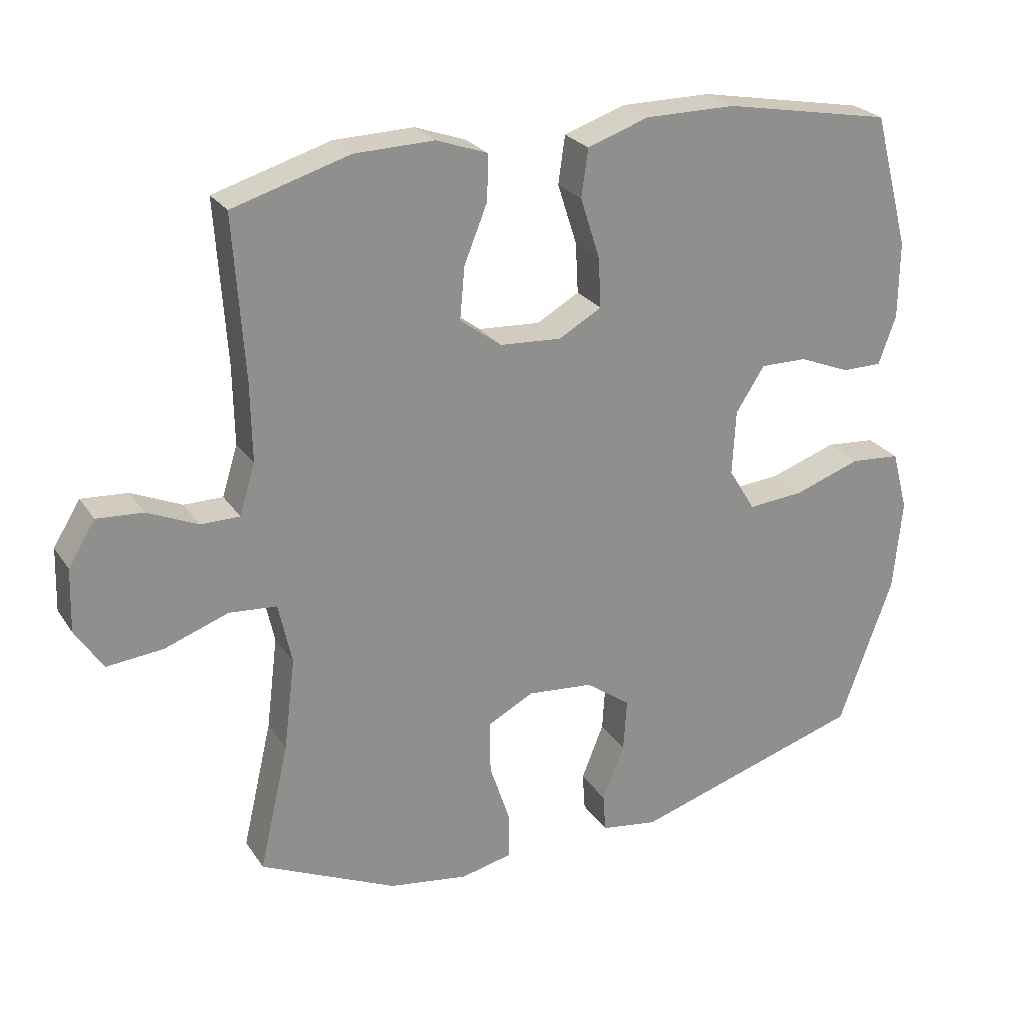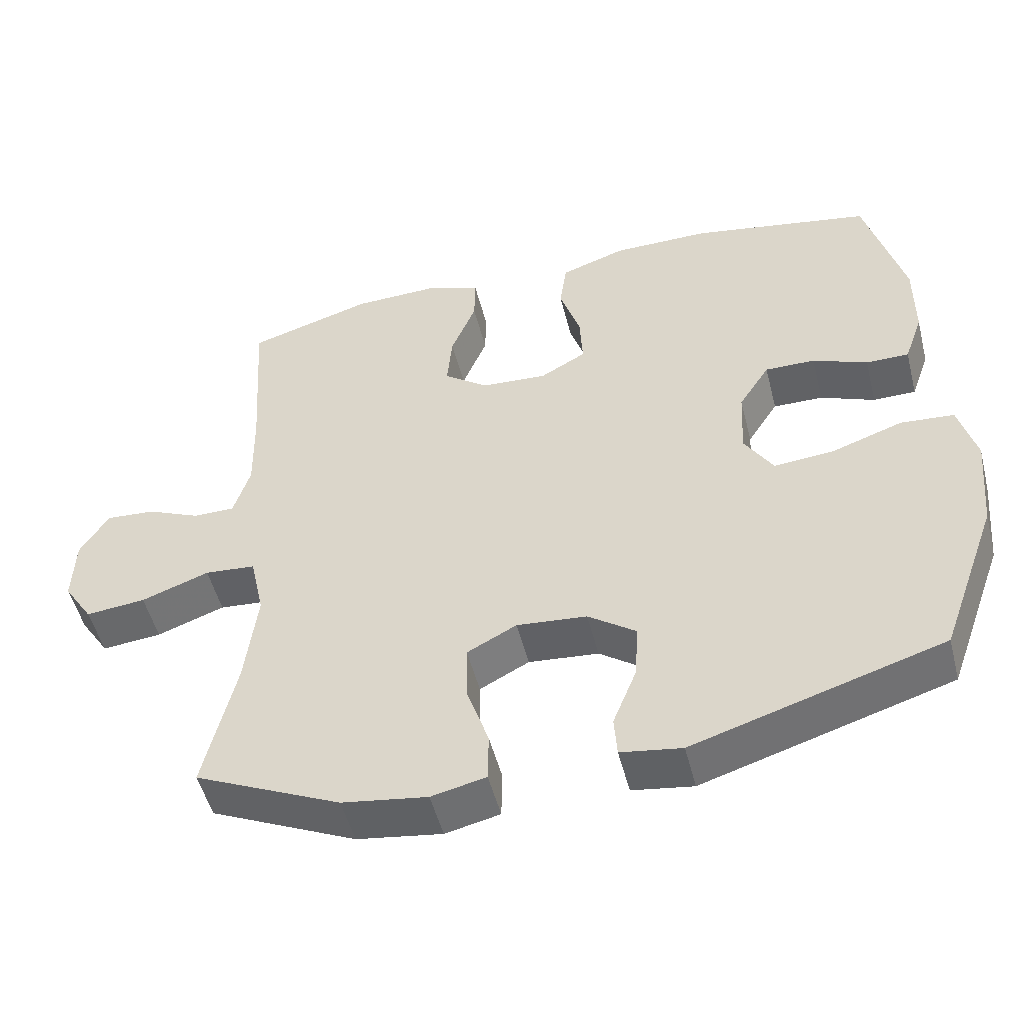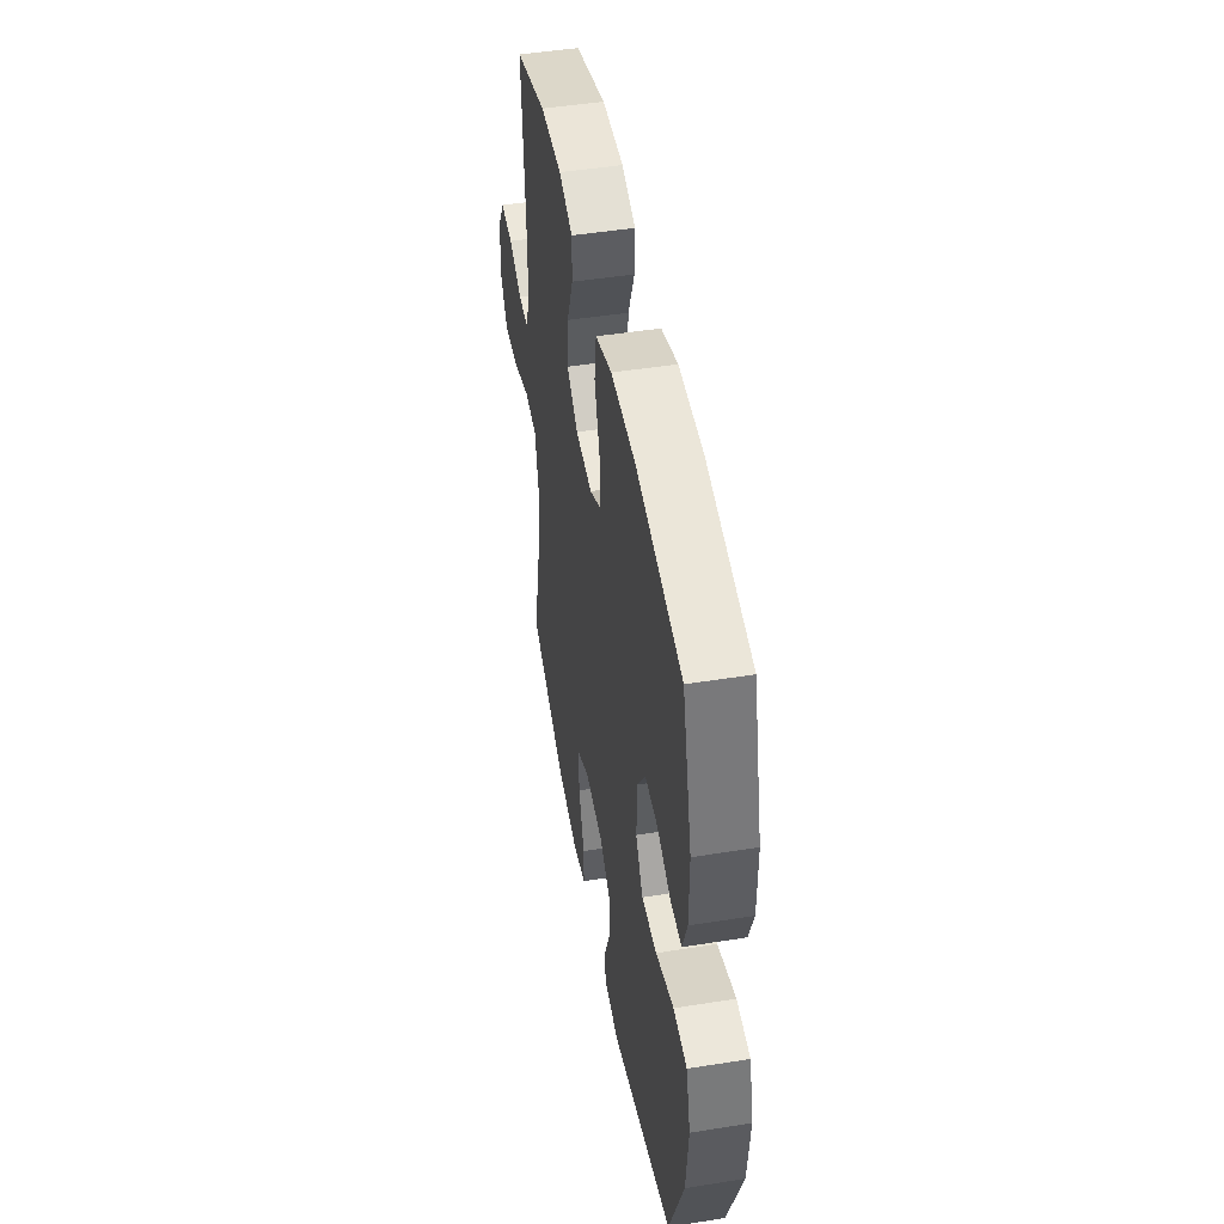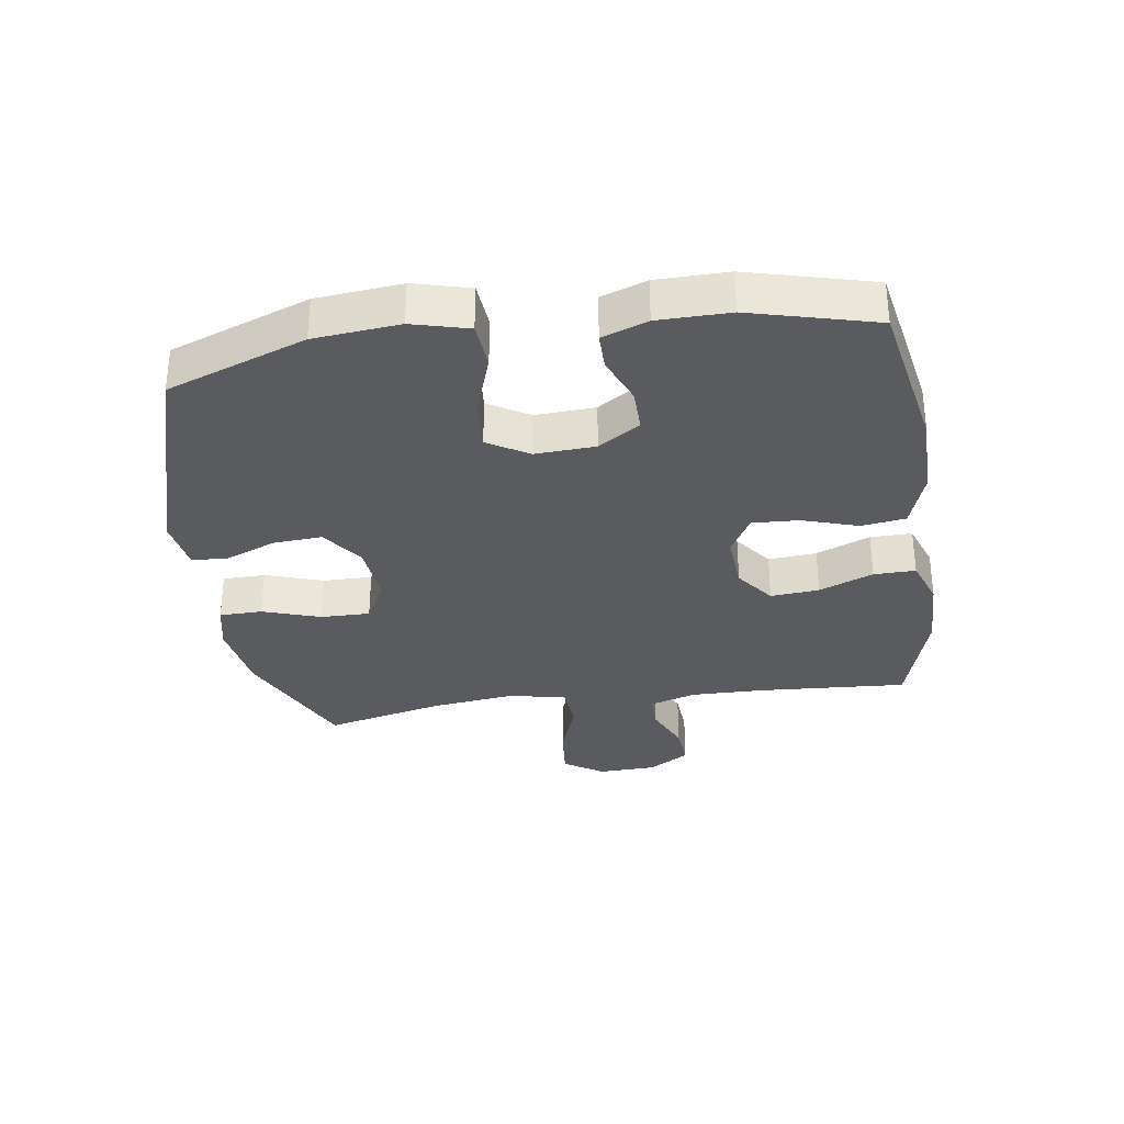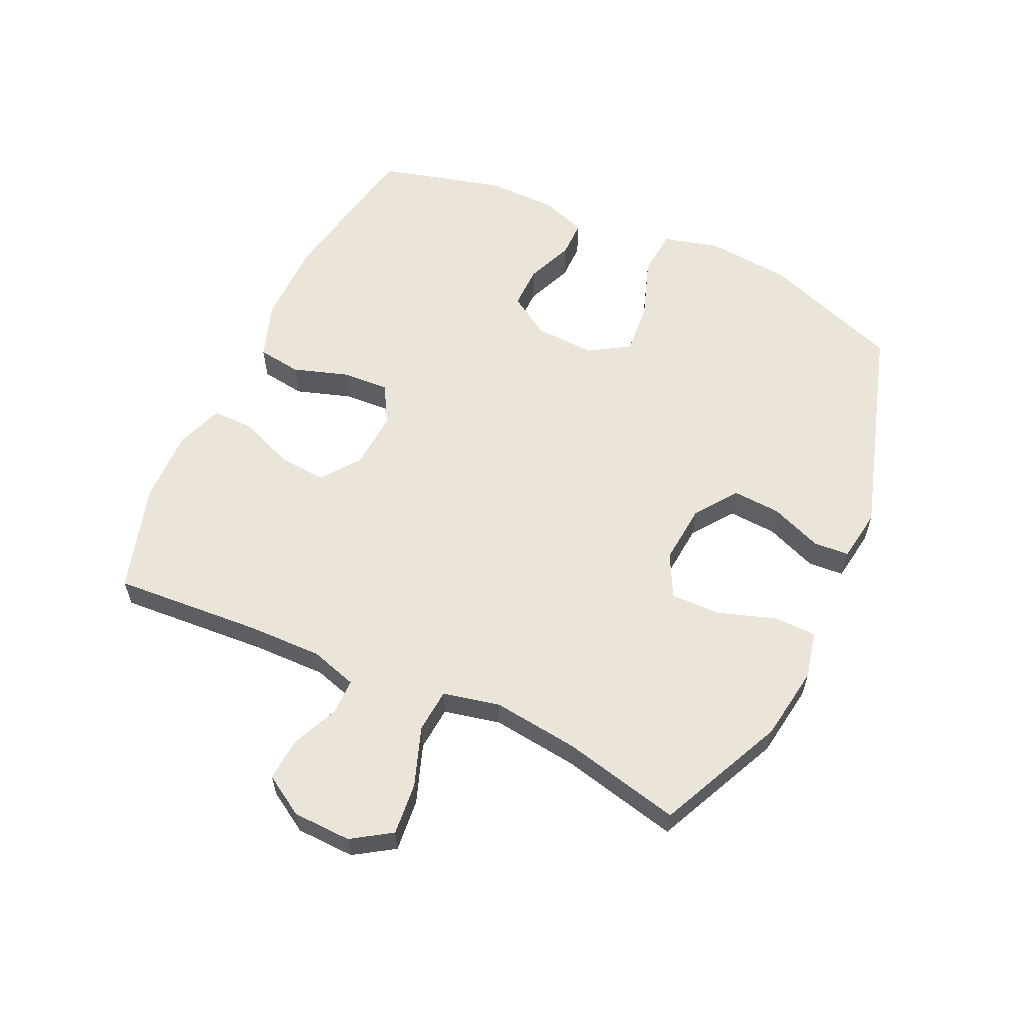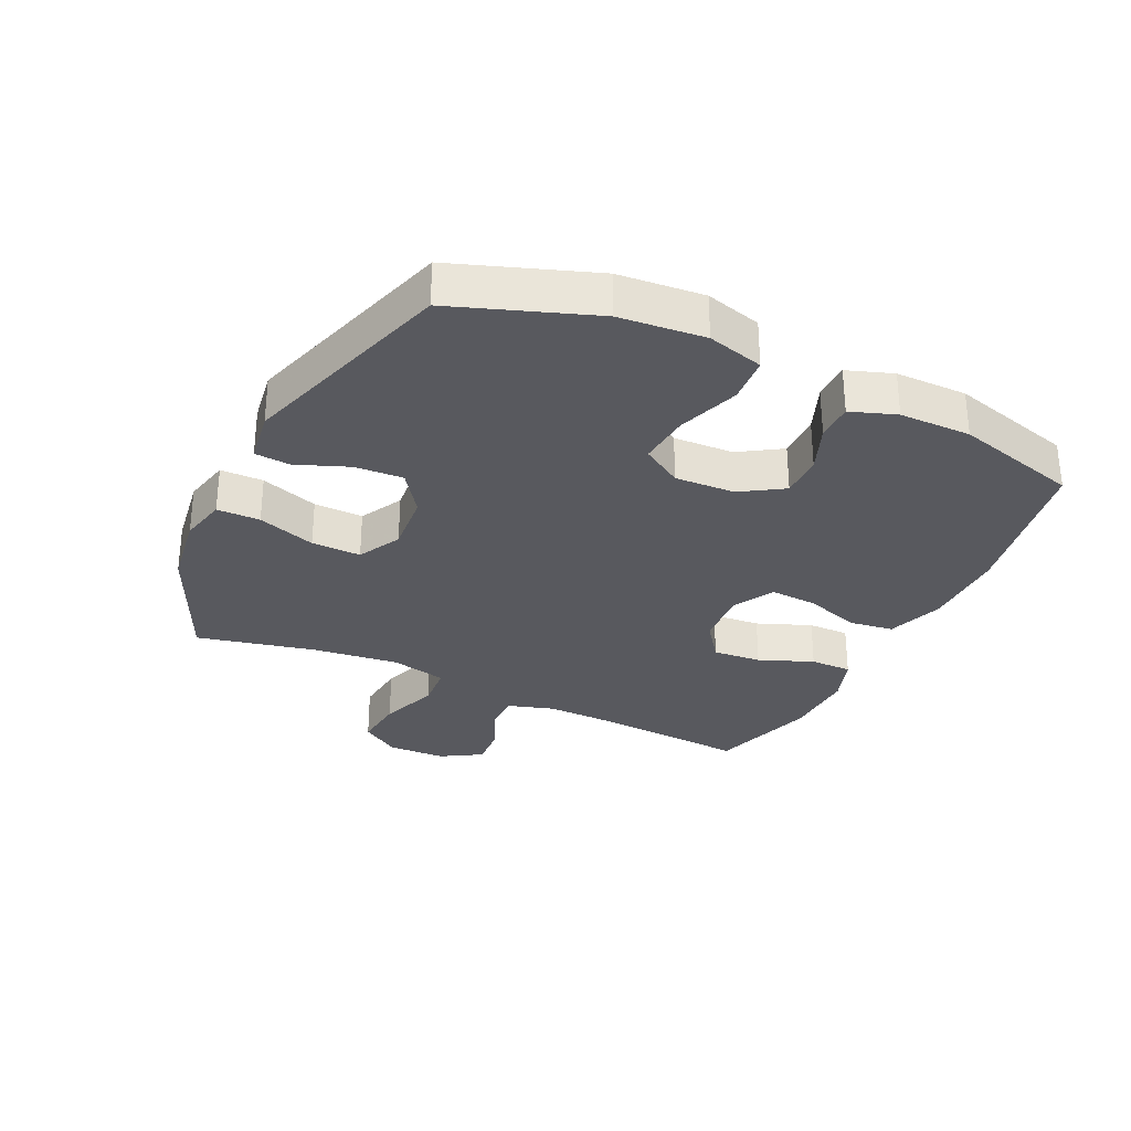
<metadata>
{"format":"obj","ext":"obj","renderer":"f3d","projection":"perspective","resolution":1024,"background":"white","views":[{"elev":25.1,"azim":154.1,"up":"+Z"},{"elev":-50.9,"azim":-165.8,"up":"+Z"},{"elev":47.6,"azim":-100.2,"up":"+Z"},{"elev":-32.4,"azim":-81.5,"up":"+Y"},{"elev":59.2,"azim":114.8,"up":"+Y"},{"elev":-30.3,"azim":-115.7,"up":"+Y"}]}
</metadata>
<code>
v -0.5 0.07 -0.5
v -0.581 0.07 -0.277
v -0.594 0.07 -0.14
v -0.57 0.07 -0.05
v -0.495 0.07 -0.044
v -0.396 0.07 -0.078
v -0.312 0.07 -0.085
v -0.272 0.07 -0.02
v -0.277 0.07 0.077
v -0.32 0.07 0.144
v -0.39 0.07 0.143
v -0.466 0.07 0.112
v -0.526 0.07 0.112
v -0.552 0.07 0.185
v -0.553 0.07 0.3
v -0.5 0.07 0.5
v -0.248 0.07 0.547
v -0.112 0.07 0.547
v -0.021 0.07 0.516
v -0.011 0.07 0.445
v -0.04 0.07 0.355
v -0.044 0.07 0.28
v 0.02 0.07 0.244
v 0.112 0.07 0.25
v 0.174 0.07 0.296
v 0.167 0.07 0.374
v 0.132 0.07 0.461
v 0.131 0.07 0.528
v 0.207 0.07 0.555
v 0.326 0.07 0.552
v 0.5 0.07 0.5
v 0.484 0.07 0.26
v 0.482 0.07 0.142
v 0.505 0.07 0.067
v 0.563 0.07 0.067
v 0.638 0.07 0.1
v 0.707 0.07 0.105
v 0.747 0.07 0.04
v 0.75 0.07 -0.054
v 0.709 0.07 -0.117
v 0.625 0.07 -0.109
v 0.53 0.07 -0.075
v 0.459 0.07 -0.081
v 0.439 0.07 -0.172
v 0.456 0.07 -0.31
v 0.5 0.07 -0.5
v 0.296 0.07 -0.594
v 0.177 0.07 -0.612
v 0.101 0.07 -0.595
v 0.1 0.07 -0.526
v 0.131 0.07 -0.433
v 0.132 0.07 -0.354
v 0.063 0.07 -0.318
v -0.035 0.07 -0.327
v -0.102 0.07 -0.375
v -0.097 0.07 -0.453
v -0.064 0.07 -0.536
v -0.068 0.07 -0.593
v -0.153 0.07 -0.606
v -0.5 0 -0.5
v -0.581 0 -0.277
v -0.594 0 -0.14
v -0.57 0 -0.05
v -0.495 0 -0.044
v -0.396 0 -0.078
v -0.312 0 -0.085
v -0.272 0 -0.02
v -0.277 0 0.077
v -0.32 0 0.144
v -0.39 0 0.143
v -0.466 0 0.112
v -0.526 0 0.112
v -0.552 0 0.185
v -0.553 0 0.3
v -0.5 0 0.5
v -0.248 0 0.547
v -0.112 0 0.547
v -0.021 0 0.516
v -0.011 0 0.445
v -0.04 0 0.355
v -0.044 0 0.28
v 0.02 0 0.244
v 0.112 0 0.25
v 0.174 0 0.296
v 0.167 0 0.374
v 0.132 0 0.461
v 0.131 0 0.528
v 0.207 0 0.555
v 0.326 0 0.552
v 0.5 0 0.5
v 0.484 0 0.26
v 0.482 0 0.142
v 0.505 0 0.067
v 0.563 0 0.067
v 0.638 0 0.1
v 0.707 0 0.105
v 0.747 0 0.04
v 0.75 0 -0.054
v 0.709 0 -0.117
v 0.625 0 -0.109
v 0.53 0 -0.075
v 0.459 0 -0.081
v 0.439 0 -0.172
v 0.456 0 -0.31
v 0.5 0 -0.5
v 0.296 0 -0.594
v 0.177 0 -0.612
v 0.101 0 -0.595
v 0.1 0 -0.526
v 0.131 0 -0.433
v 0.132 0 -0.354
v 0.063 0 -0.318
v -0.035 0 -0.327
v -0.102 0 -0.375
v -0.097 0 -0.453
v -0.064 0 -0.536
v -0.068 0 -0.593
v -0.153 0 -0.606
f 56 57 58 59
f 55 56 59 1
f 54 55 1 2
f 53 54 2 3
f 48 49 50 51
f 48 51 52
f 45 46 47 48
f 44 45 48 52
f 43 44 52 53
f 39 40 41 42
f 39 42 43
f 38 39 43
f 35 36 37 38
f 34 35 38 43
f 33 34 43 53
f 29 30 31 32
f 26 27 28 29
f 25 26 29 32
f 24 25 32 33
f 18 19 20 21
f 18 21 22
f 17 18 22
f 16 17 22
f 15 16 22 23
f 11 12 13 14
f 10 11 14 15
f 3 4 5 6
f 3 6 7
f 53 3 7
f 23 24 33 53
f 23 53 7 8
f 10 15 23
f 9 10 23
f 8 9 23
f 118 117 116 115
f 60 118 115 114
f 61 60 114 113
f 62 61 113 112
f 110 109 108 107
f 111 110 107
f 107 106 105 104
f 111 107 104 103
f 112 111 103 102
f 101 100 99 98
f 102 101 98
f 102 98 97
f 97 96 95 94
f 102 97 94 93
f 112 102 93 92
f 91 90 89 88
f 88 87 86 85
f 91 88 85 84
f 92 91 84 83
f 80 79 78 77
f 81 80 77
f 81 77 76
f 81 76 75
f 82 81 75 74
f 73 72 71 70
f 74 73 70 69
f 65 64 63 62
f 66 65 62
f 66 62 112
f 112 92 83 82
f 67 66 112 82
f 82 74 69
f 82 69 68
f 82 68 67
f 1 60 61 2
f 2 61 62 3
f 3 62 63 4
f 4 63 64 5
f 5 64 65 6
f 6 65 66 7
f 7 66 67 8
f 8 67 68 9
f 9 68 69 10
f 10 69 70 11
f 11 70 71 12
f 12 71 72 13
f 13 72 73 14
f 14 73 74 15
f 15 74 75 16
f 16 75 76 17
f 17 76 77 18
f 18 77 78 19
f 19 78 79 20
f 20 79 80 21
f 21 80 81 22
f 22 81 82 23
f 23 82 83 24
f 24 83 84 25
f 25 84 85 26
f 26 85 86 27
f 27 86 87 28
f 28 87 88 29
f 29 88 89 30
f 30 89 90 31
f 31 90 91 32
f 32 91 92 33
f 33 92 93 34
f 34 93 94 35
f 35 94 95 36
f 36 95 96 37
f 37 96 97 38
f 38 97 98 39
f 39 98 99 40
f 40 99 100 41
f 41 100 101 42
f 42 101 102 43
f 43 102 103 44
f 44 103 104 45
f 45 104 105 46
f 46 105 106 47
f 47 106 107 48
f 48 107 108 49
f 49 108 109 50
f 50 109 110 51
f 51 110 111 52
f 52 111 112 53
f 53 112 113 54
f 54 113 114 55
f 55 114 115 56
f 56 115 116 57
f 57 116 117 58
f 58 117 118 59
f 59 118 60 1

</code>
